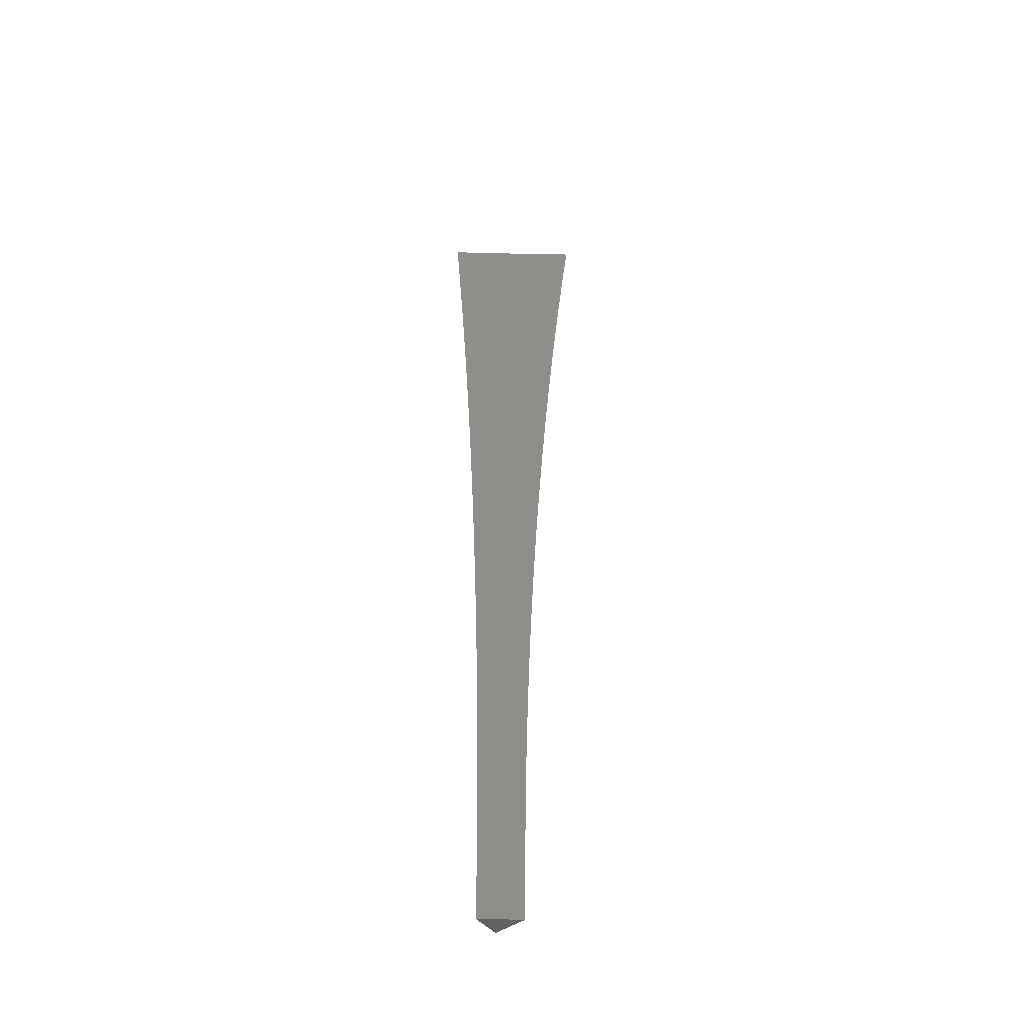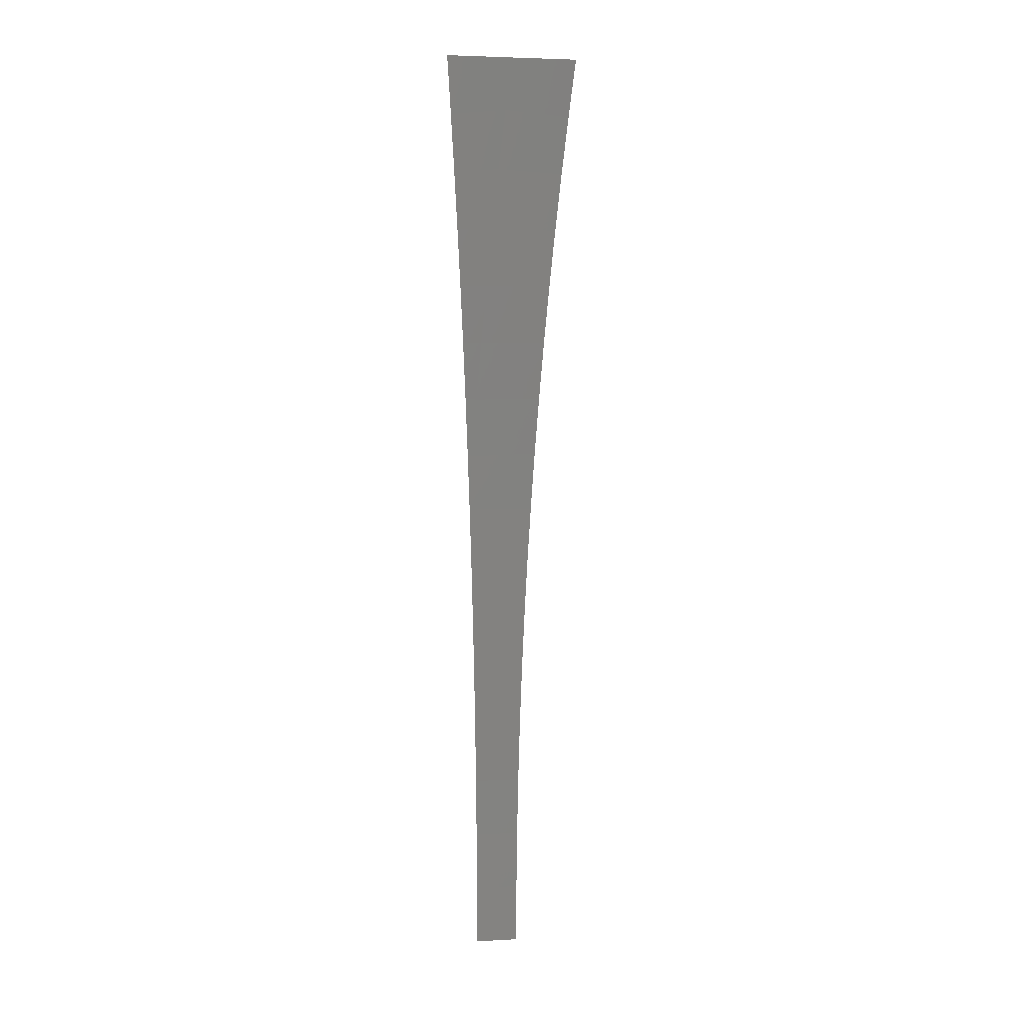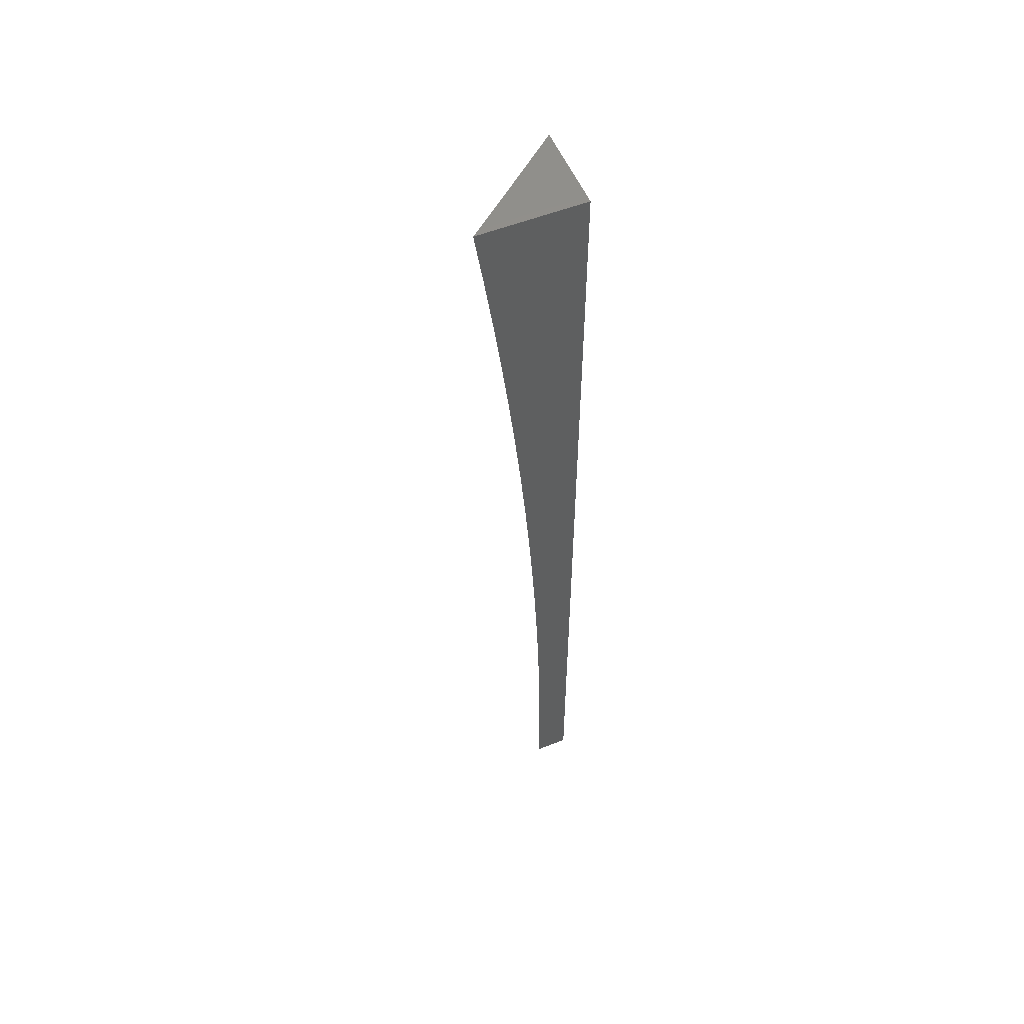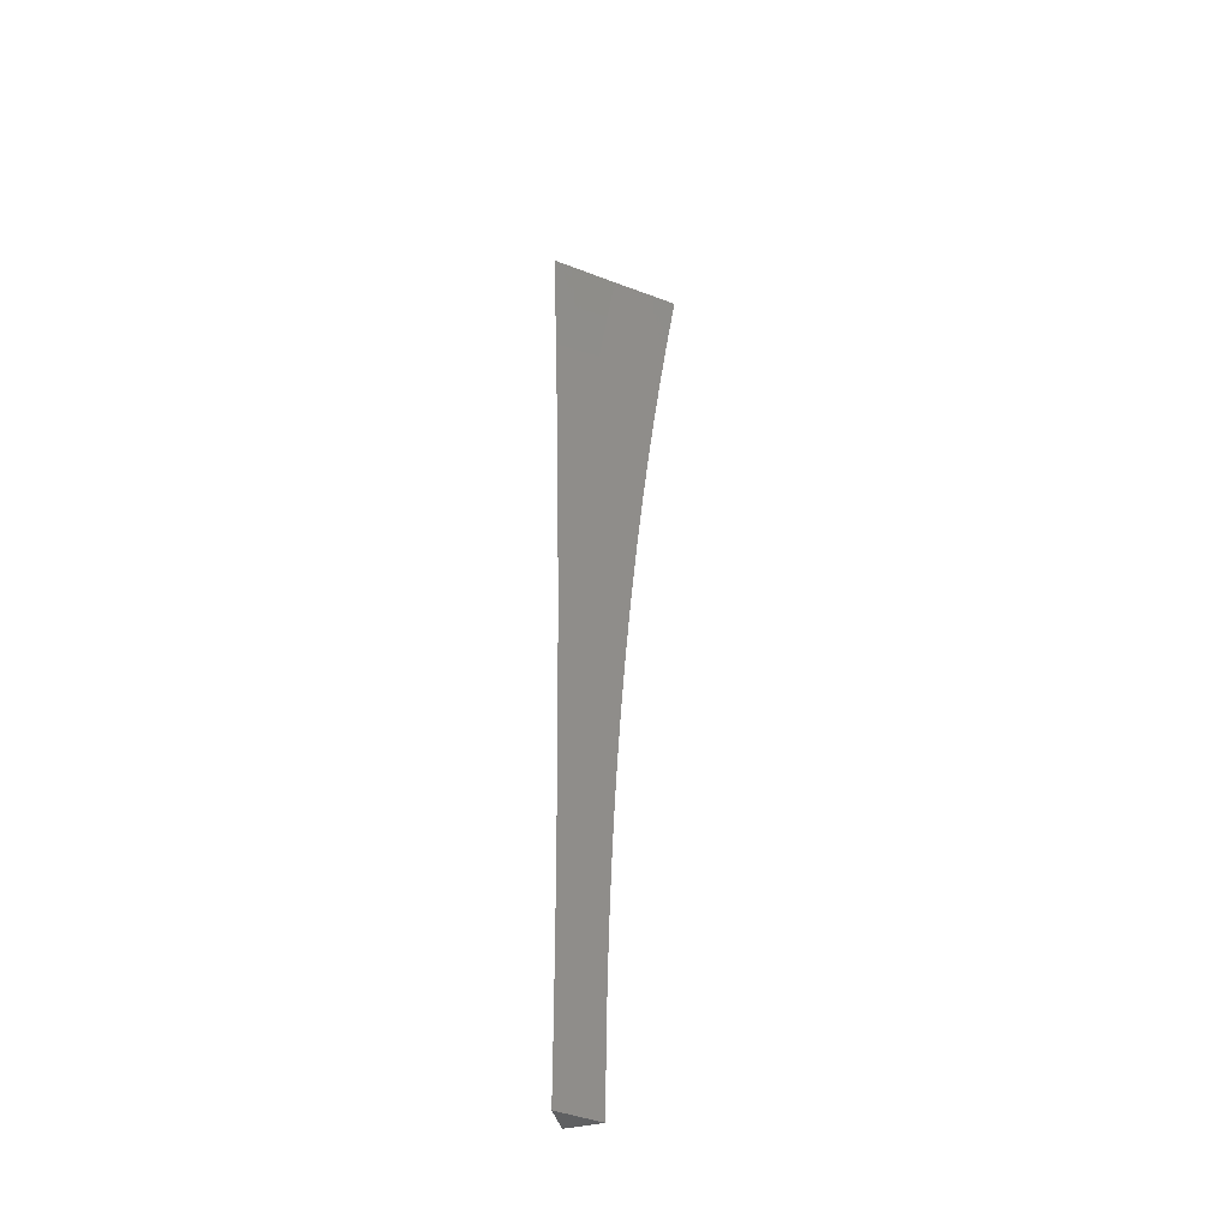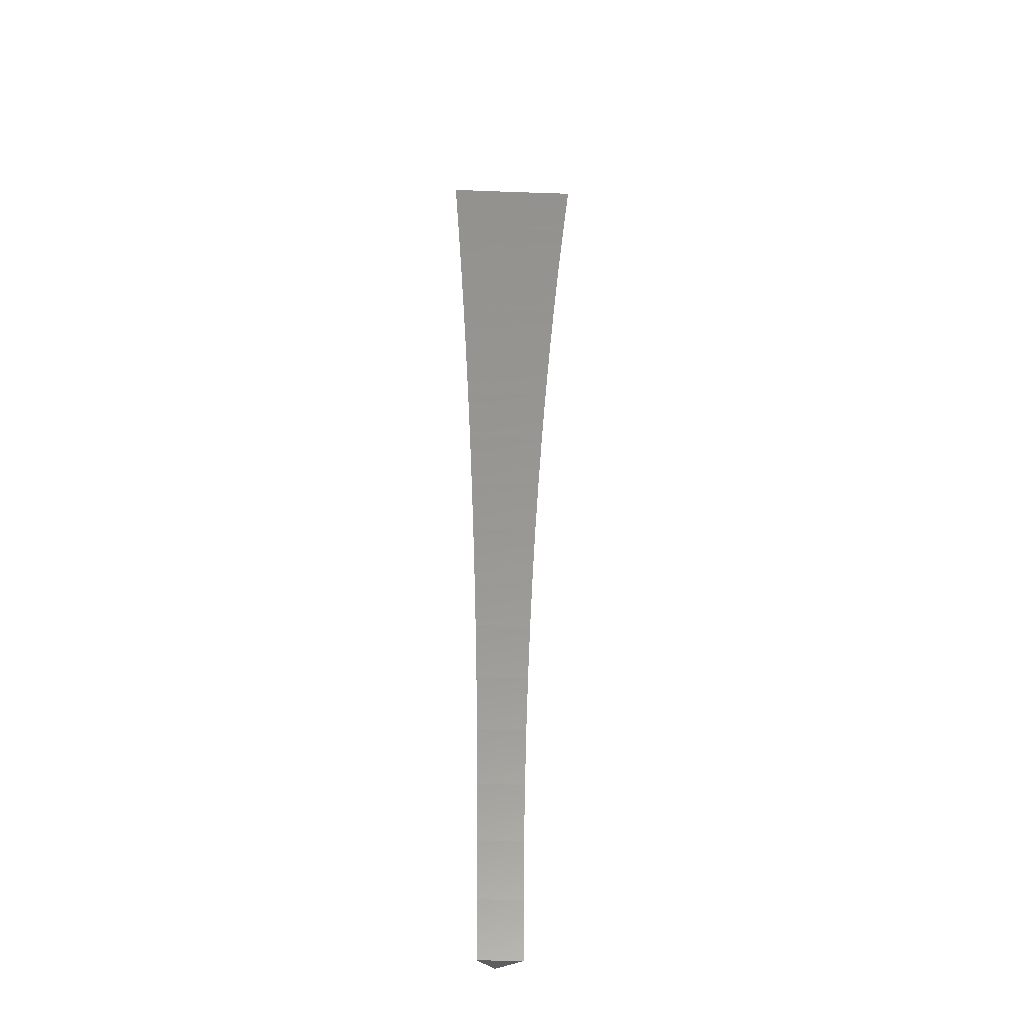
<metadata>
{"format":"stl","ext":"stl","renderer":"f3d","projection":"perspective","resolution":1024,"background":"white","views":[{"elev":-46.8,"azim":-141.9,"up":"+Y"},{"elev":3.5,"azim":-150.7,"up":"+Y"},{"elev":54.7,"azim":-22.7,"up":"+Y"},{"elev":-43.4,"azim":-164.8,"up":"+Y"},{"elev":-35.0,"azim":-143.2,"up":"+Y"}]}
</metadata>
<code>
# stl→obj: 44 verts, 84 faces
v 7 0 8.971
v 6.965 0 9
v 7 0.06265 8.971
v 6.964 0.06276 9
v 7 0.1253 8.97
v 6.963 0.1255 9
v 7 0.1879 8.969
v 6.962 0.1882 9
v 7 0.2506 8.967
v 6.96 0.2509 9
v 7 0.3132 8.965
v 6.957 0.3136 9
v 7 0.3758 8.962
v 6.954 0.3763 9
v 7 0.4384 8.959
v 6.95 0.4389 9
v 7 0.501 8.955
v 6.946 0.5014 9
v 6.996 0.5616 8.954
v 6.941 0.5639 9
v 6.99 0.6251 8.954
v 6.935 0.6264 9
v 6.984 0.6884 8.954
v 6.929 0.6888 9
v 6.977 0.752 8.954
v 6.922 0.7512 9
v 6.97 0.8158 8.954
v 6.915 0.8135 9
v 6.962 0.8797 8.954
v 6.907 0.8757 9
v 6.953 0.9437 8.954
v 6.898 0.9379 9
v 6.945 1 8.954
v 6.889 1 9
v 7 1 8.909
v 7 0.9378 8.916
v 7 0.8756 8.923
v 7 0.8132 8.93
v 7 0.7509 8.936
v 7 0.6885 8.941
v 7 0.626 8.946
v 7 0.5635 8.951
v 7 1 9
v 7 0 9
f 1 2 3
f 3 2 4
f 3 4 5
f 5 4 6
f 5 6 7
f 7 6 8
f 7 8 9
f 9 8 10
f 9 10 11
f 11 10 12
f 11 12 13
f 13 12 14
f 13 14 15
f 15 14 16
f 15 16 17
f 17 16 18
f 17 18 19
f 19 18 20
f 19 20 21
f 21 20 22
f 21 22 23
f 23 22 24
f 23 24 25
f 25 24 26
f 25 26 27
f 27 26 28
f 27 28 29
f 29 28 30
f 29 30 31
f 31 30 32
f 31 32 33
f 33 32 34
f 33 35 31
f 31 35 36
f 31 36 29
f 29 36 37
f 29 37 27
f 27 37 38
f 27 38 25
f 25 38 39
f 25 39 23
f 23 39 40
f 23 40 41
f 23 41 21
f 21 41 42
f 21 42 19
f 19 42 17
f 35 33 43
f 43 33 34
f 34 32 43
f 43 32 30
f 43 30 28
f 28 26 43
f 43 26 24
f 43 24 22
f 22 20 43
f 43 20 18
f 43 18 16
f 16 14 43
f 43 14 12
f 43 12 44
f 44 12 10
f 44 10 8
f 8 6 44
f 44 6 4
f 44 4 2
f 2 1 44
f 1 3 44
f 44 3 5
f 44 5 7
f 7 9 44
f 44 9 11
f 44 11 43
f 43 11 13
f 43 13 15
f 15 17 43
f 43 17 42
f 43 42 41
f 41 40 43
f 43 40 39
f 43 39 38
f 38 37 43
f 43 37 36
f 43 36 35

</code>
